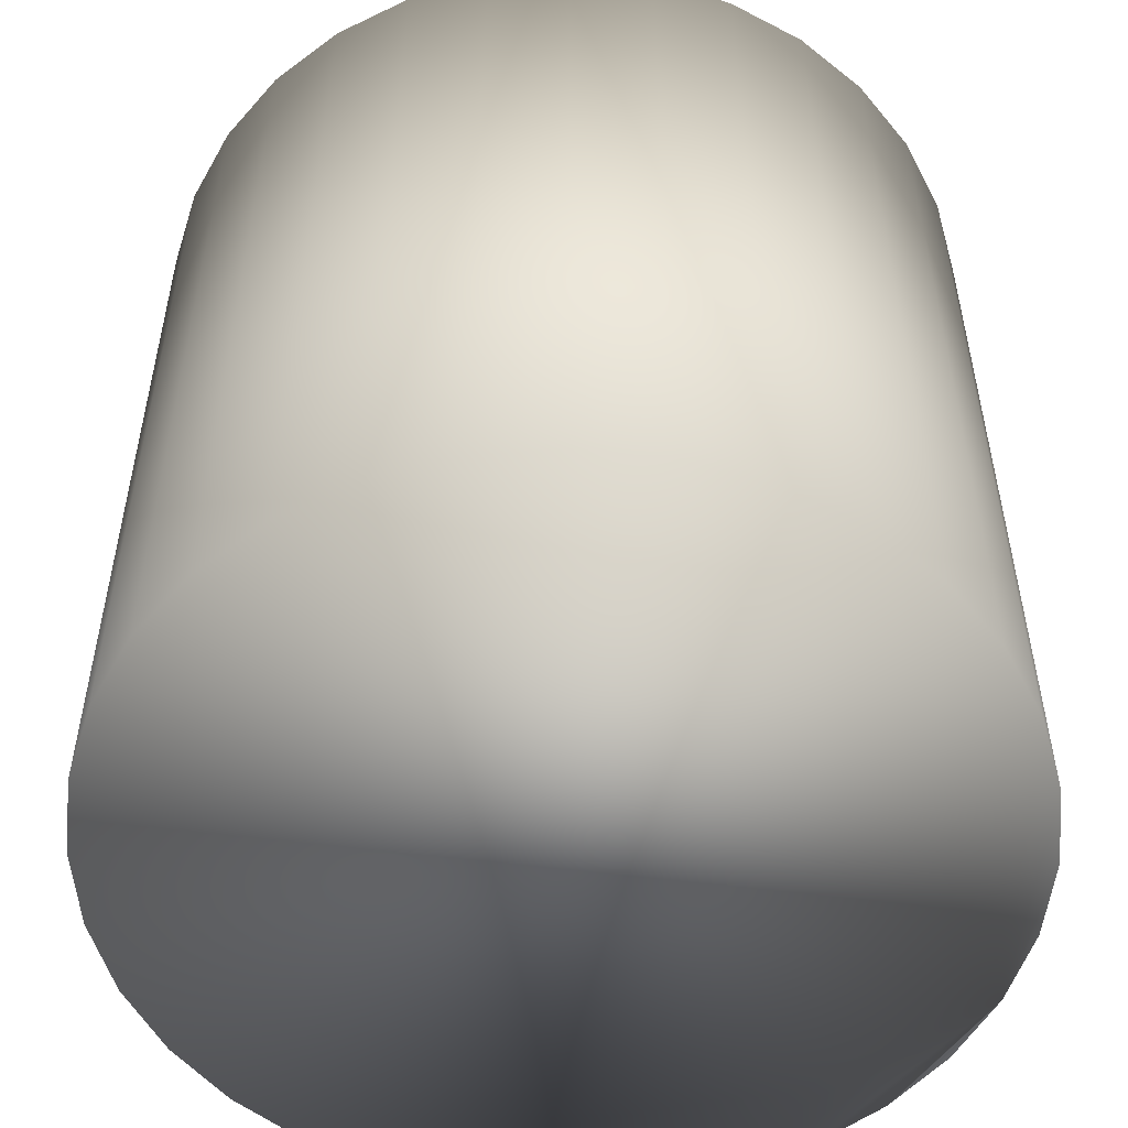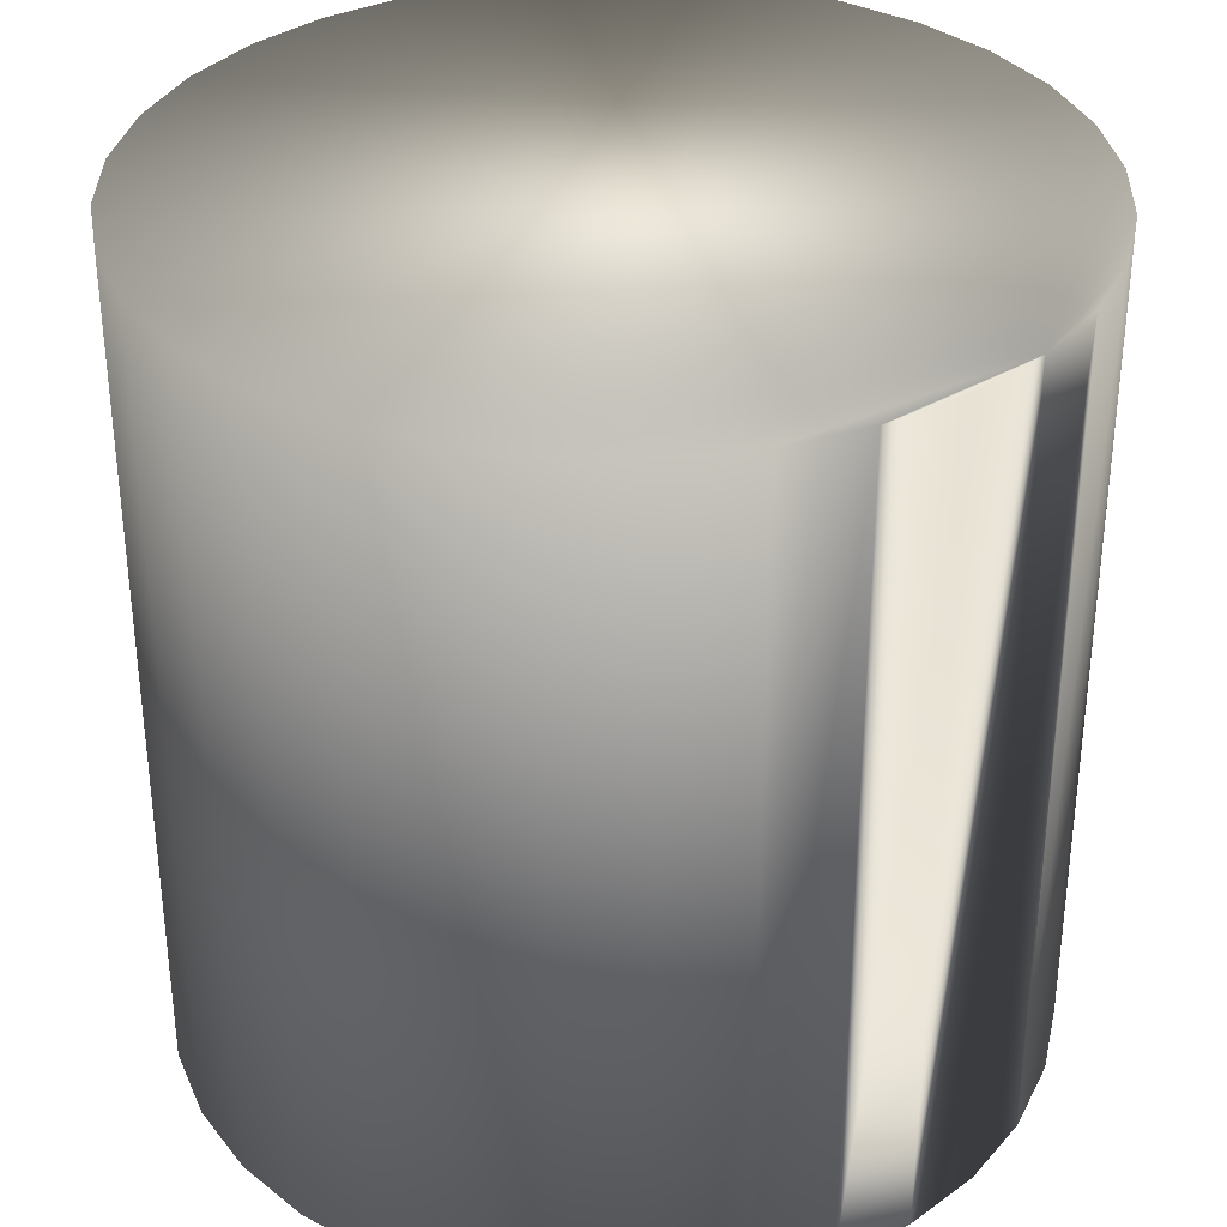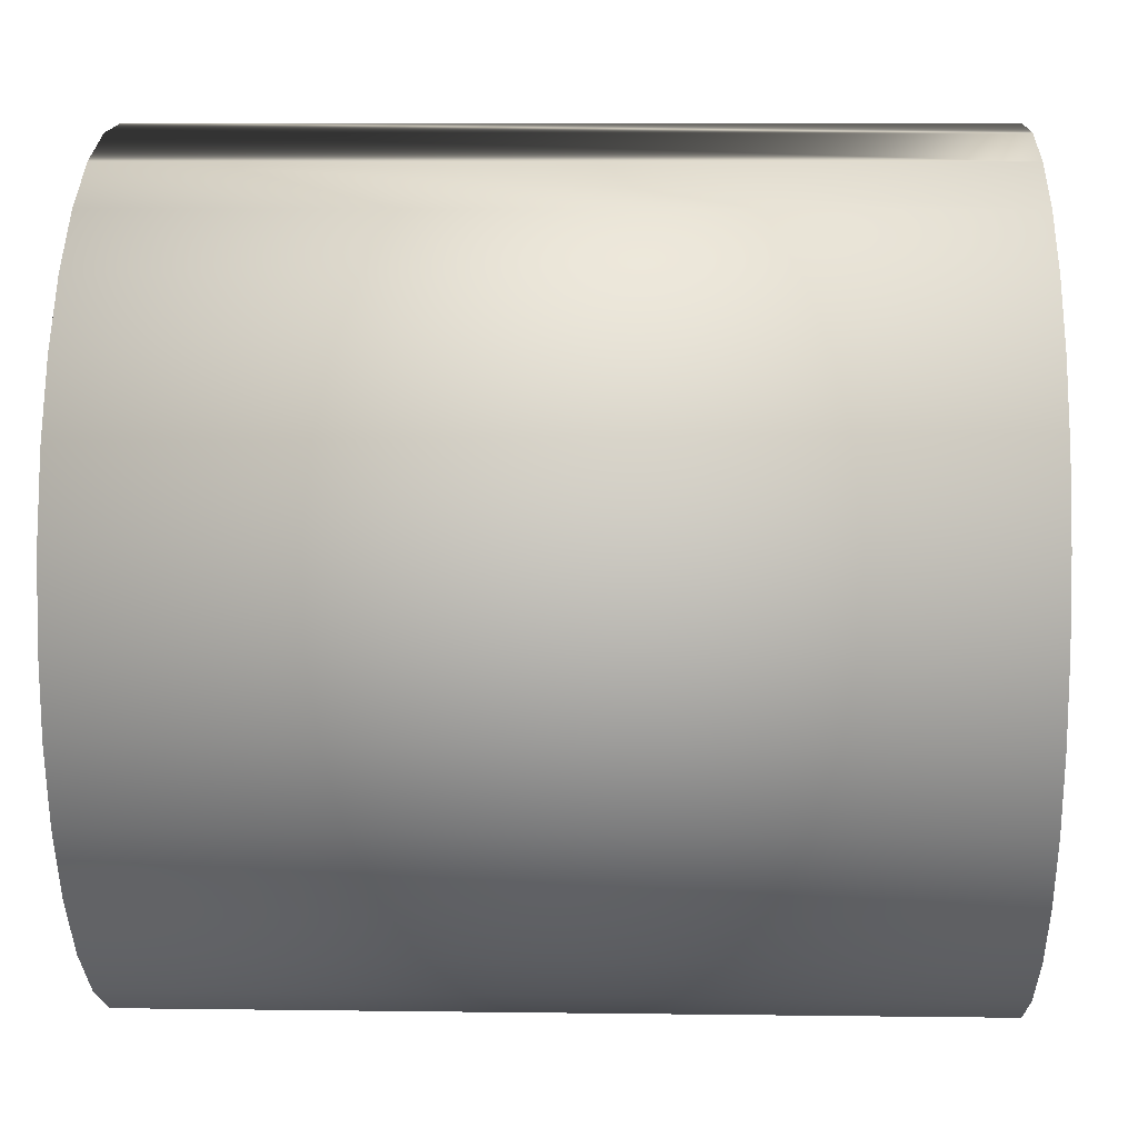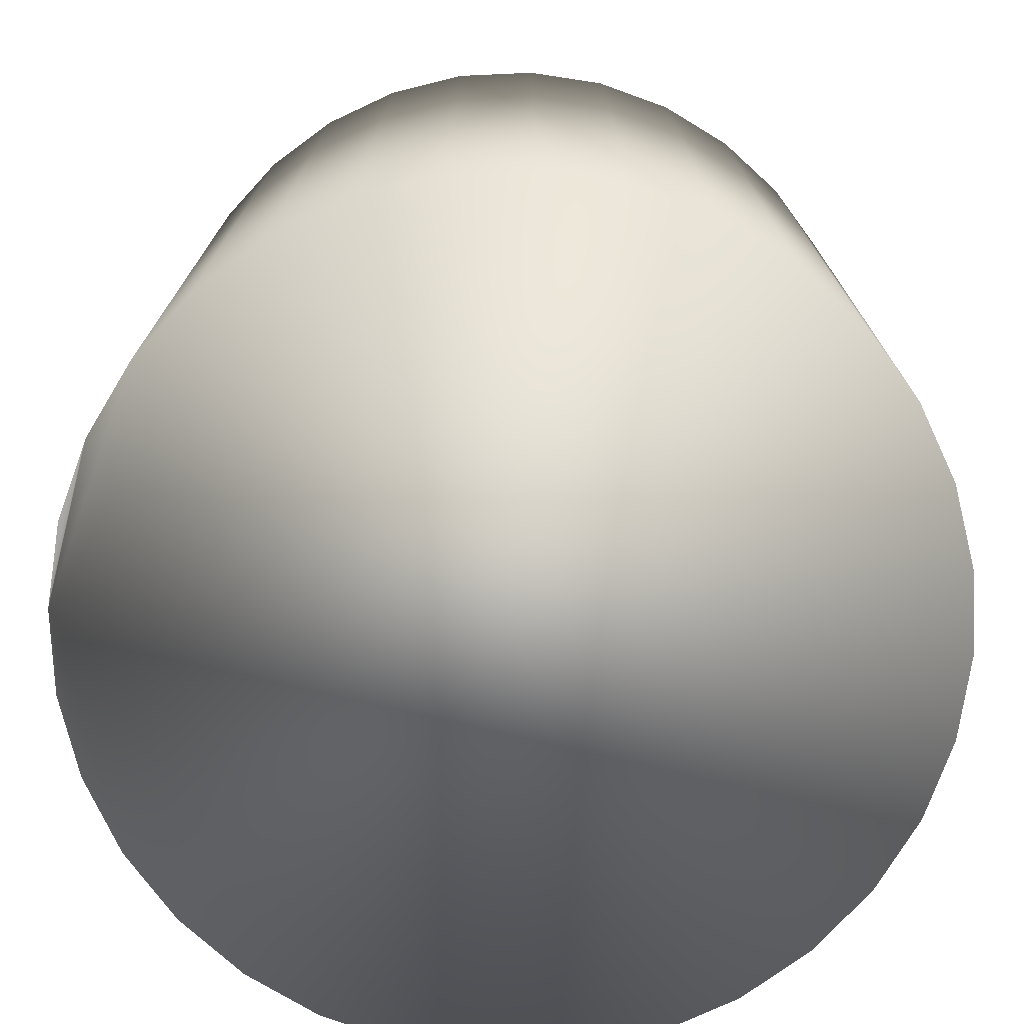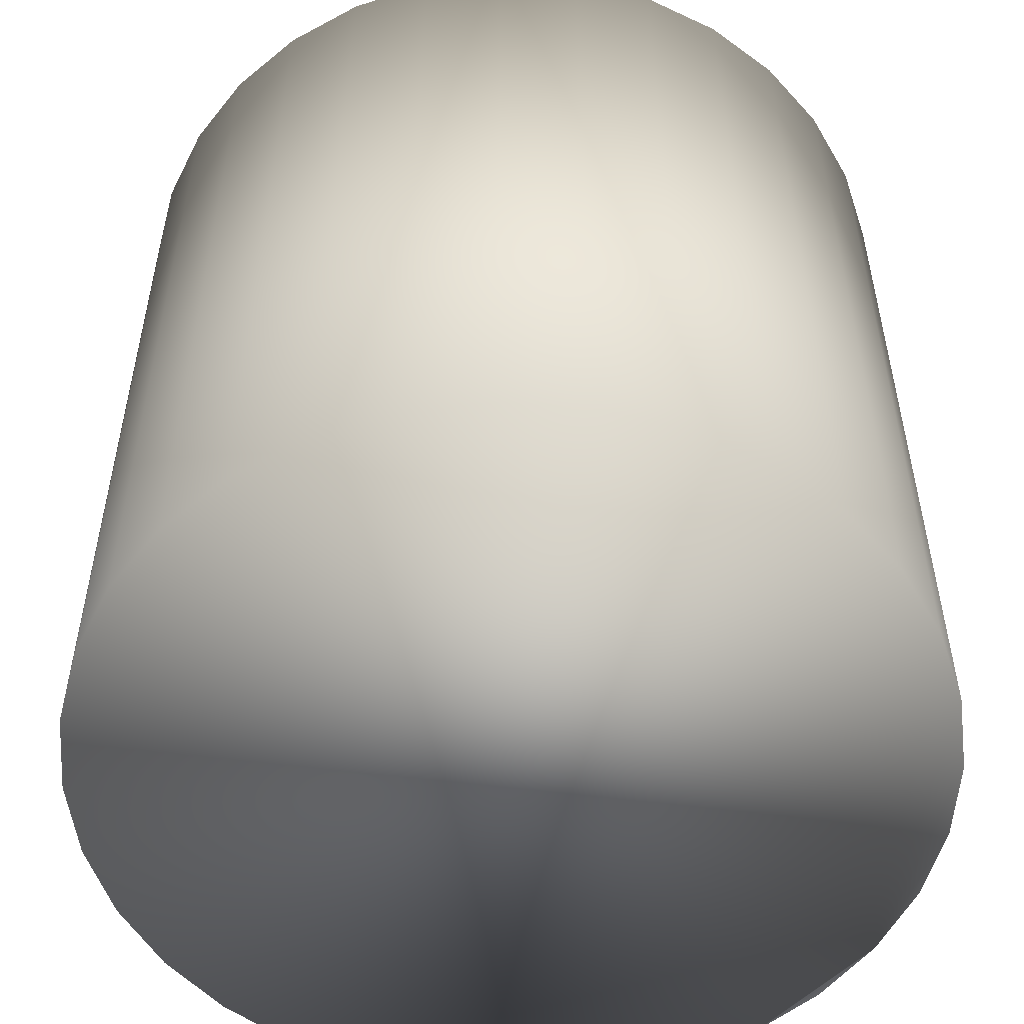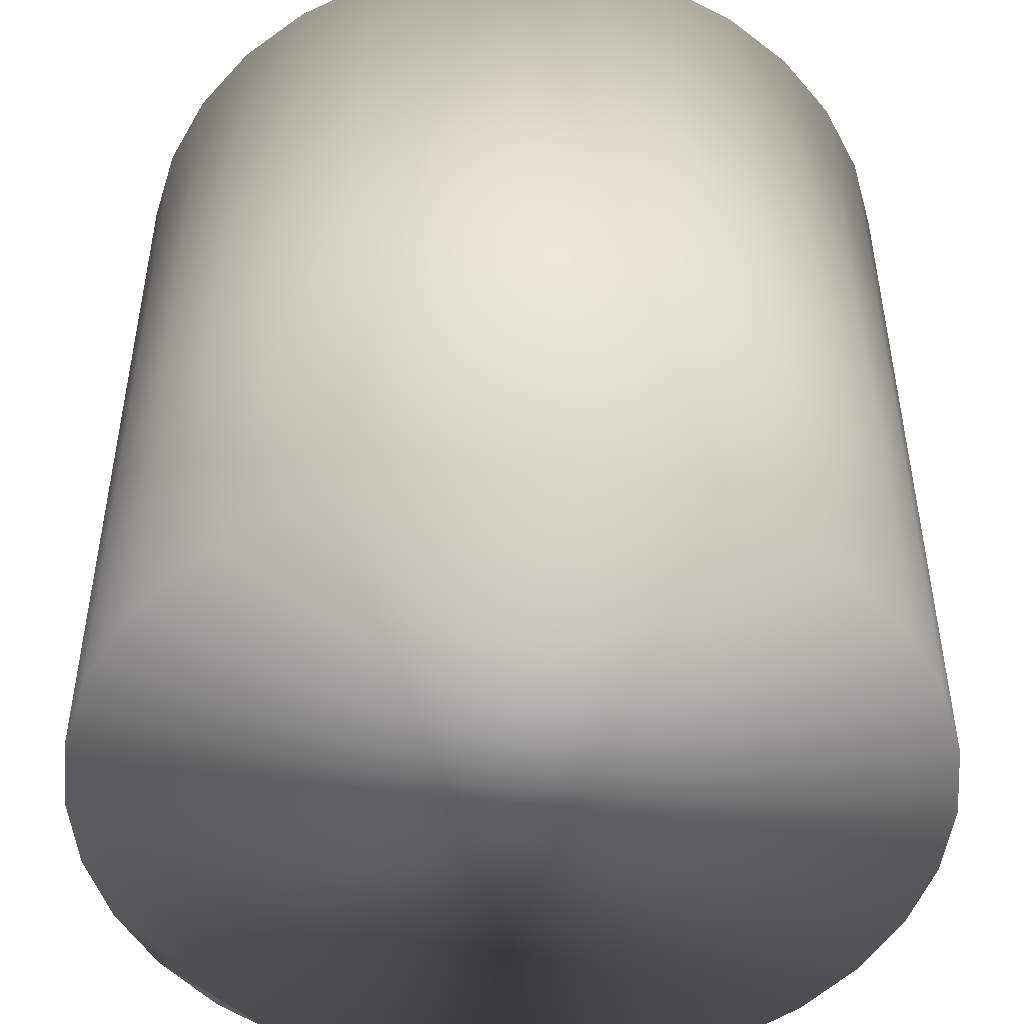
<metadata>
{"format":"obj","ext":"obj","renderer":"f3d","projection":"perspective","resolution":1024,"background":"white","views":[{"elev":-53.5,"azim":55.4,"up":"+Z"},{"elev":34.5,"azim":130.6,"up":"+Z"},{"elev":9.0,"azim":92.0,"up":"+Y"},{"elev":-74.9,"azim":-104.3,"up":"+Z"},{"elev":-53.9,"azim":46.7,"up":"+Z"},{"elev":-48.5,"azim":-45.8,"up":"+Z"}]}
</metadata>
<code>
v 0 0.5 0
v 0 0.5 1
v 0.09755 0.4904 0
v 0.09755 0.4904 1
v 0.1913 0.4619 0
v 0.1913 0.4619 1
v 0.2778 0.4157 0
v 0.2778 0.4157 1
v 0.3536 0.3536 0
v 0.3536 0.3536 1
v 0.4157 0.2778 0
v 0.4157 0.2778 1
v 0.4619 0.1913 0
v 0.4619 0.1913 1
v 0.4904 0.09755 0
v 0.4904 0.09755 1
v 0.5 0 0
v 0.5 0 1
v 0.4904 -0.09755 0
v 0.4904 -0.09755 1
v 0.4619 -0.1913 0
v 0.4619 -0.1913 1
v 0.4157 -0.2778 0
v 0.4157 -0.2778 1
v 0.3536 -0.3536 0
v 0.3536 -0.3536 1
v 0.2778 -0.4157 0
v 0.2778 -0.4157 1
v 0.1913 -0.4619 0
v 0.1913 -0.4619 1
v 0.09755 -0.4904 0
v 0.09755 -0.4904 1
v -0 -0.5 0
v -0 -0.5 1
v -0.09755 -0.4904 0
v -0.09755 -0.4904 1
v -0.1913 -0.4619 0
v -0.1913 -0.4619 1
v -0.2778 -0.4157 0
v -0.2778 -0.4157 1
v -0.3536 -0.3536 0
v -0.3536 -0.3536 1
v -0.4157 -0.2778 0
v -0.4157 -0.2778 1
v -0.4619 -0.1913 0
v -0.4619 -0.1913 1
v -0.4904 -0.09755 0
v -0.4904 -0.09755 1
v -0.5 0 0
v -0.5 0 1
v -0.4904 0.09755 0
v -0.4904 0.09755 1
v -0.4619 0.1913 0
v -0.4619 0.1913 1
v -0.4157 0.2778 0
v -0.4157 0.2778 1
v -0.3536 0.3536 0
v -0.3536 0.3536 1
v -0.2778 0.4157 0
v -0.2778 0.4157 1
v -0.1913 0.4619 0
v -0.1913 0.4619 1
v -0.09754 0.4904 0
v -0.09754 0.4904 1
f 2 4 3 1
f 4 6 5 3
f 6 8 7 5
f 8 10 9 7
f 10 12 11 9
f 12 14 13 11
f 14 16 15 13
f 16 18 17 15
f 18 20 19 17
f 20 22 21 19
f 22 24 23 21
f 24 26 25 23
f 26 28 27 25
f 28 30 29 27
f 30 32 31 29
f 32 34 33 31
f 34 36 35 33
f 36 38 37 35
f 38 40 39 37
f 40 42 41 39
f 42 44 43 41
f 44 46 45 43
f 46 48 47 45
f 48 50 49 47
f 50 52 51 49
f 52 54 53 51
f 54 56 55 53
f 56 58 57 55
f 58 60 59 57
f 60 62 61 59
f 2 64 62 60 58 56 54 52 50 48 46 44 42 40 38 36 34 32 30 28 26 24 22 20 18 16 14 12 10 8 6 4
f 62 64 63 61
f 64 2 1 63
f 3 5 7 9 11 13 15 17 19 21 23 25 27 29 31 33 35 37 39 41 43 45 47 49 51 53 55 57 59 61 63 1

</code>
